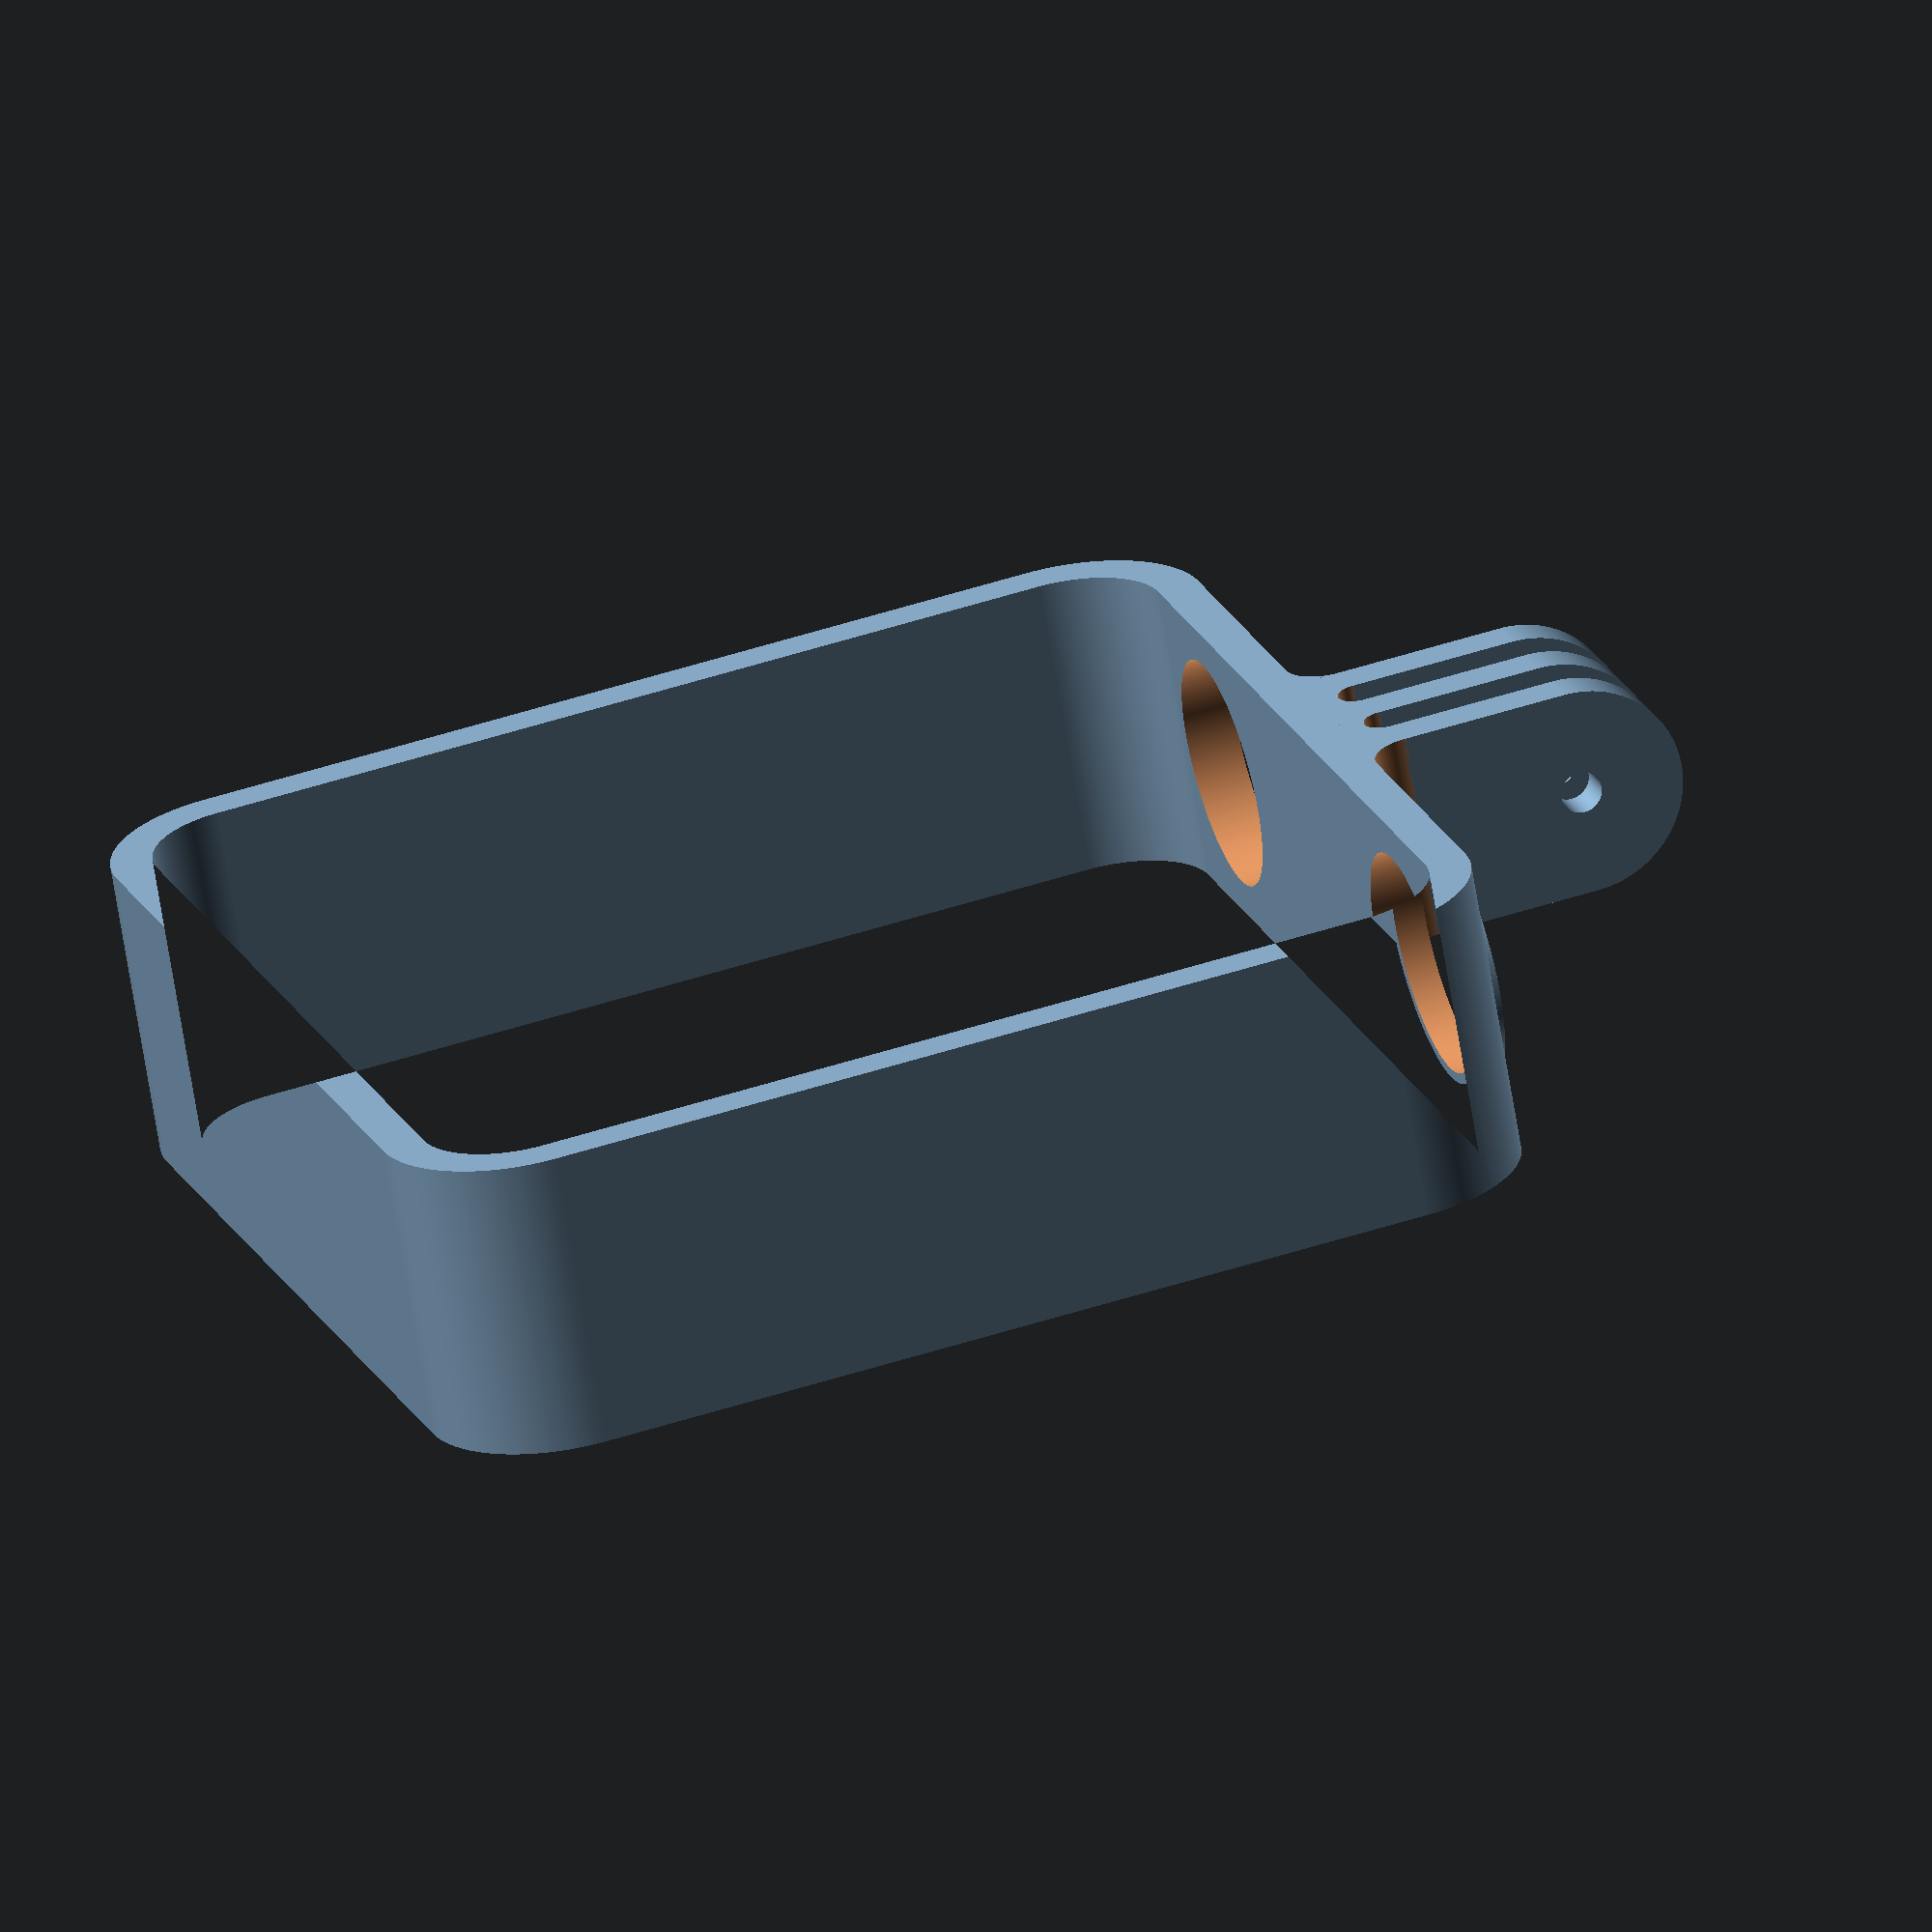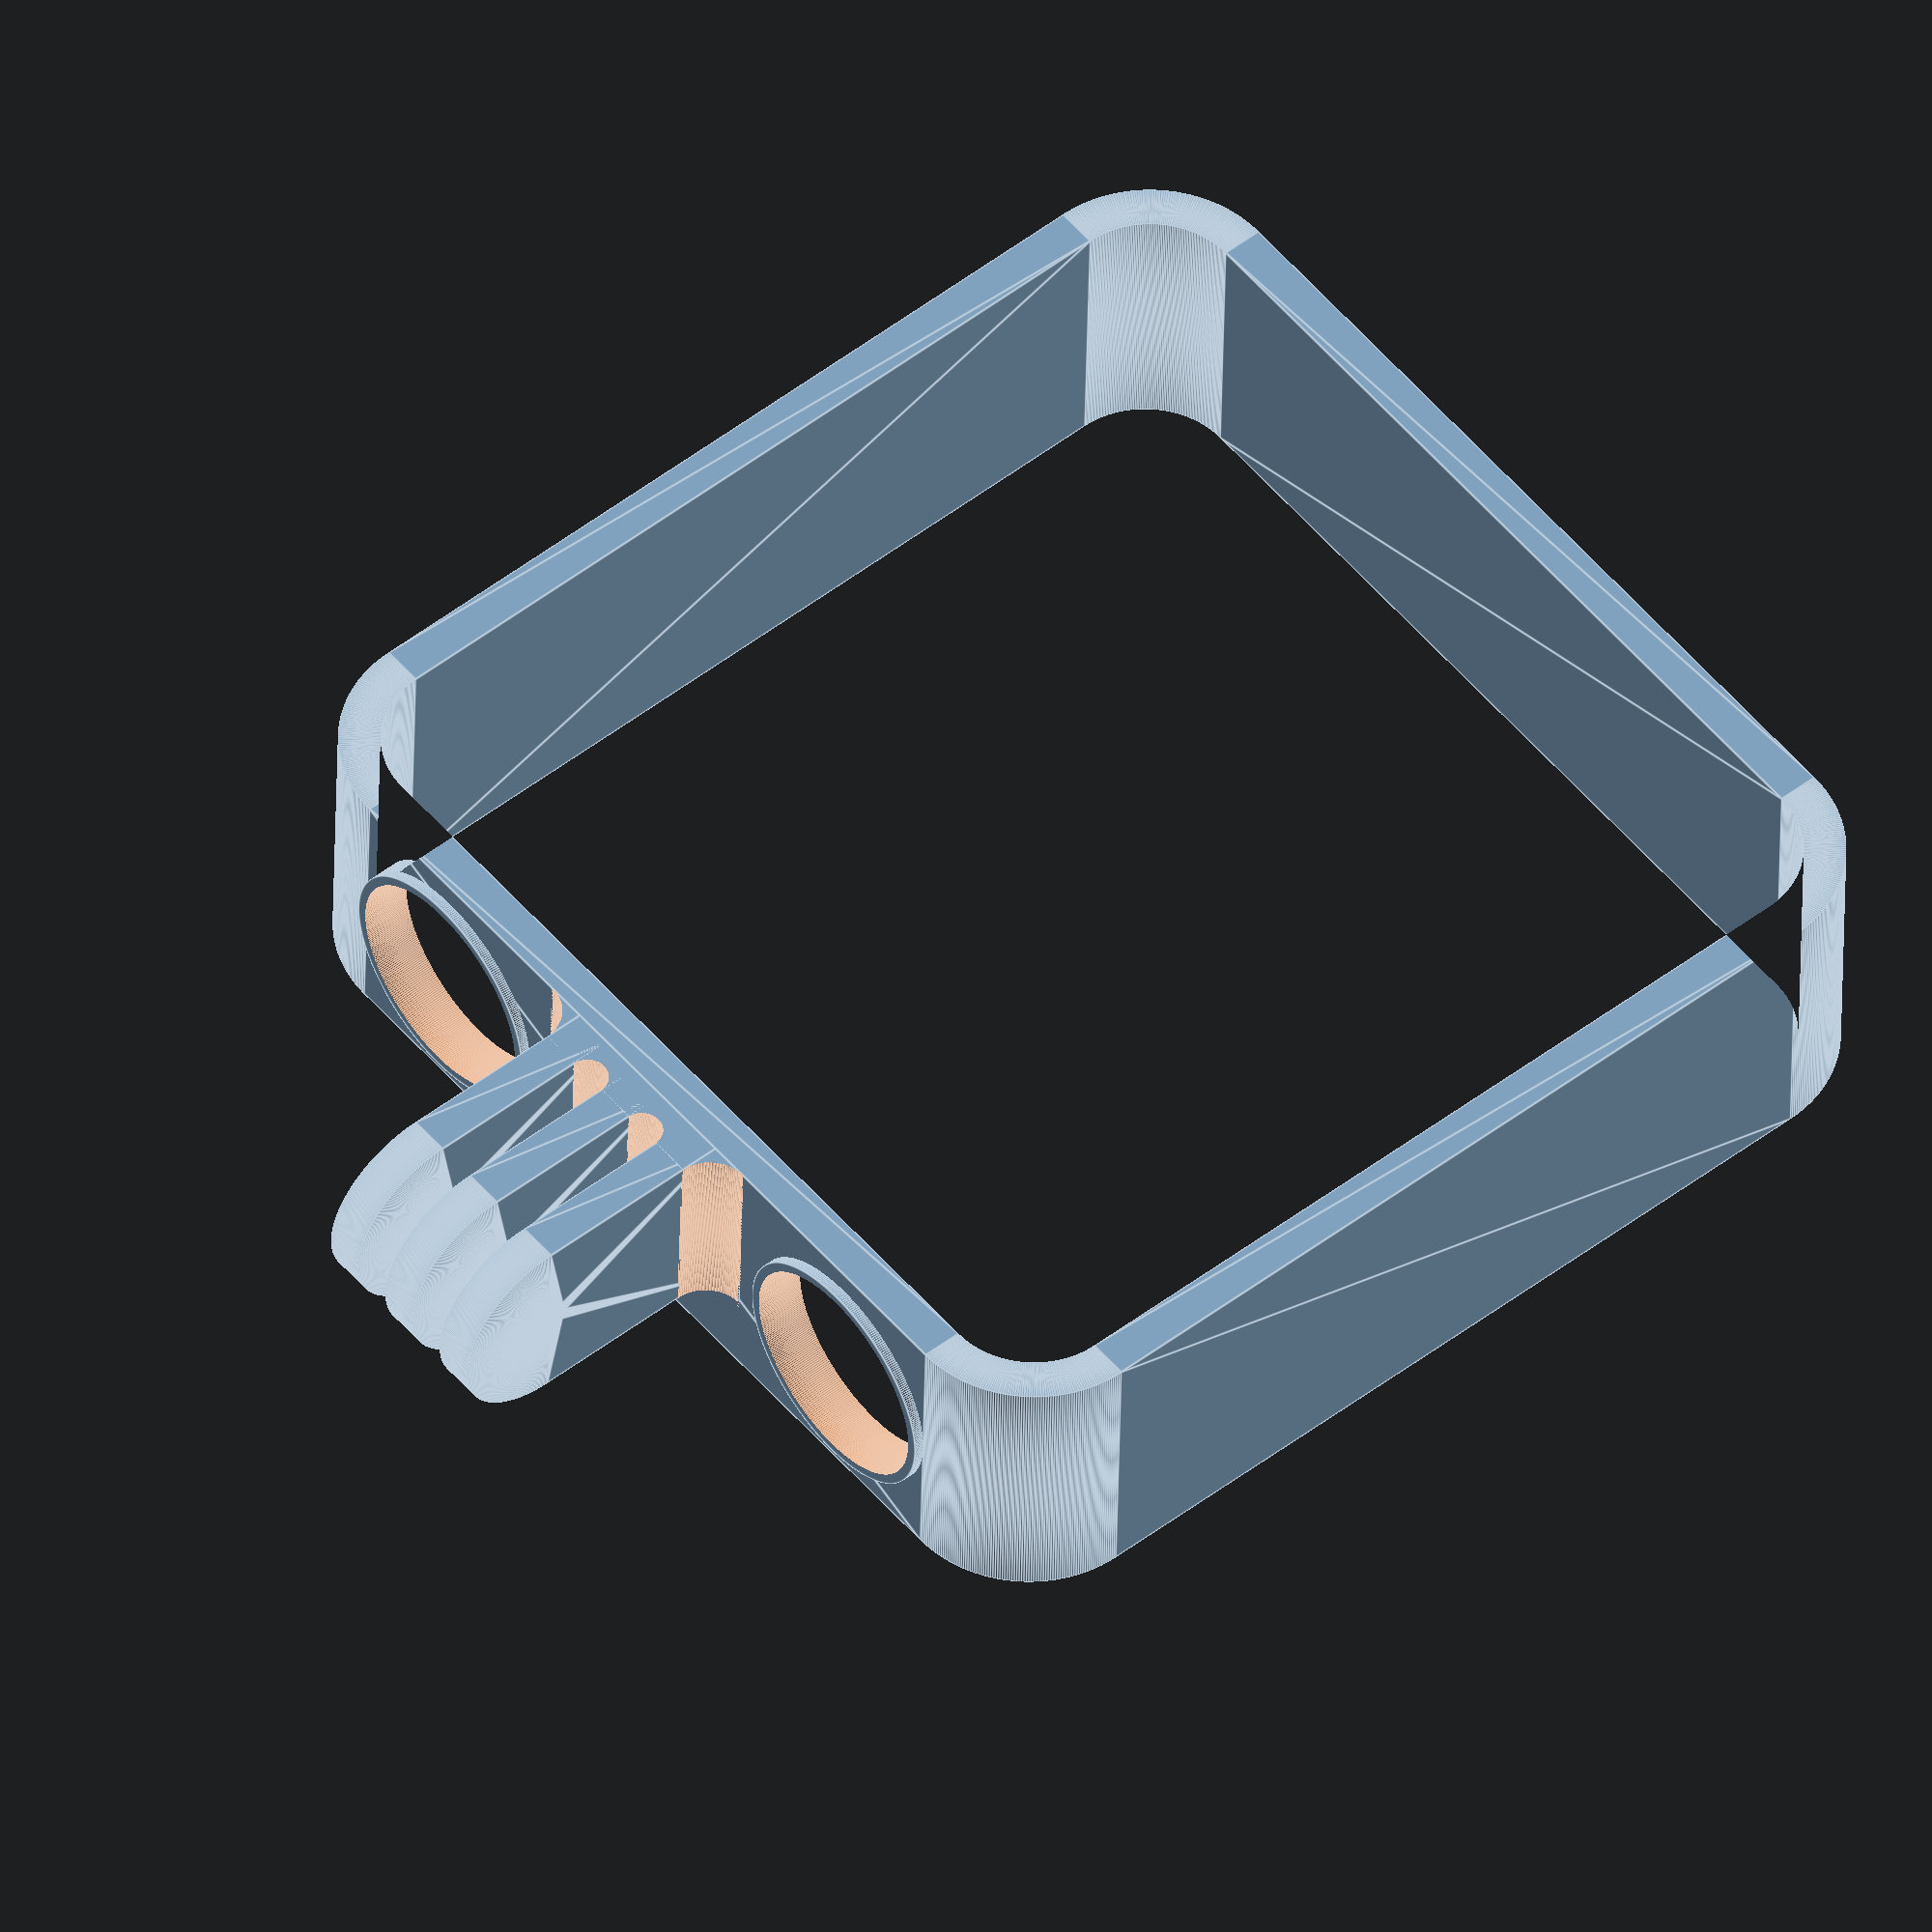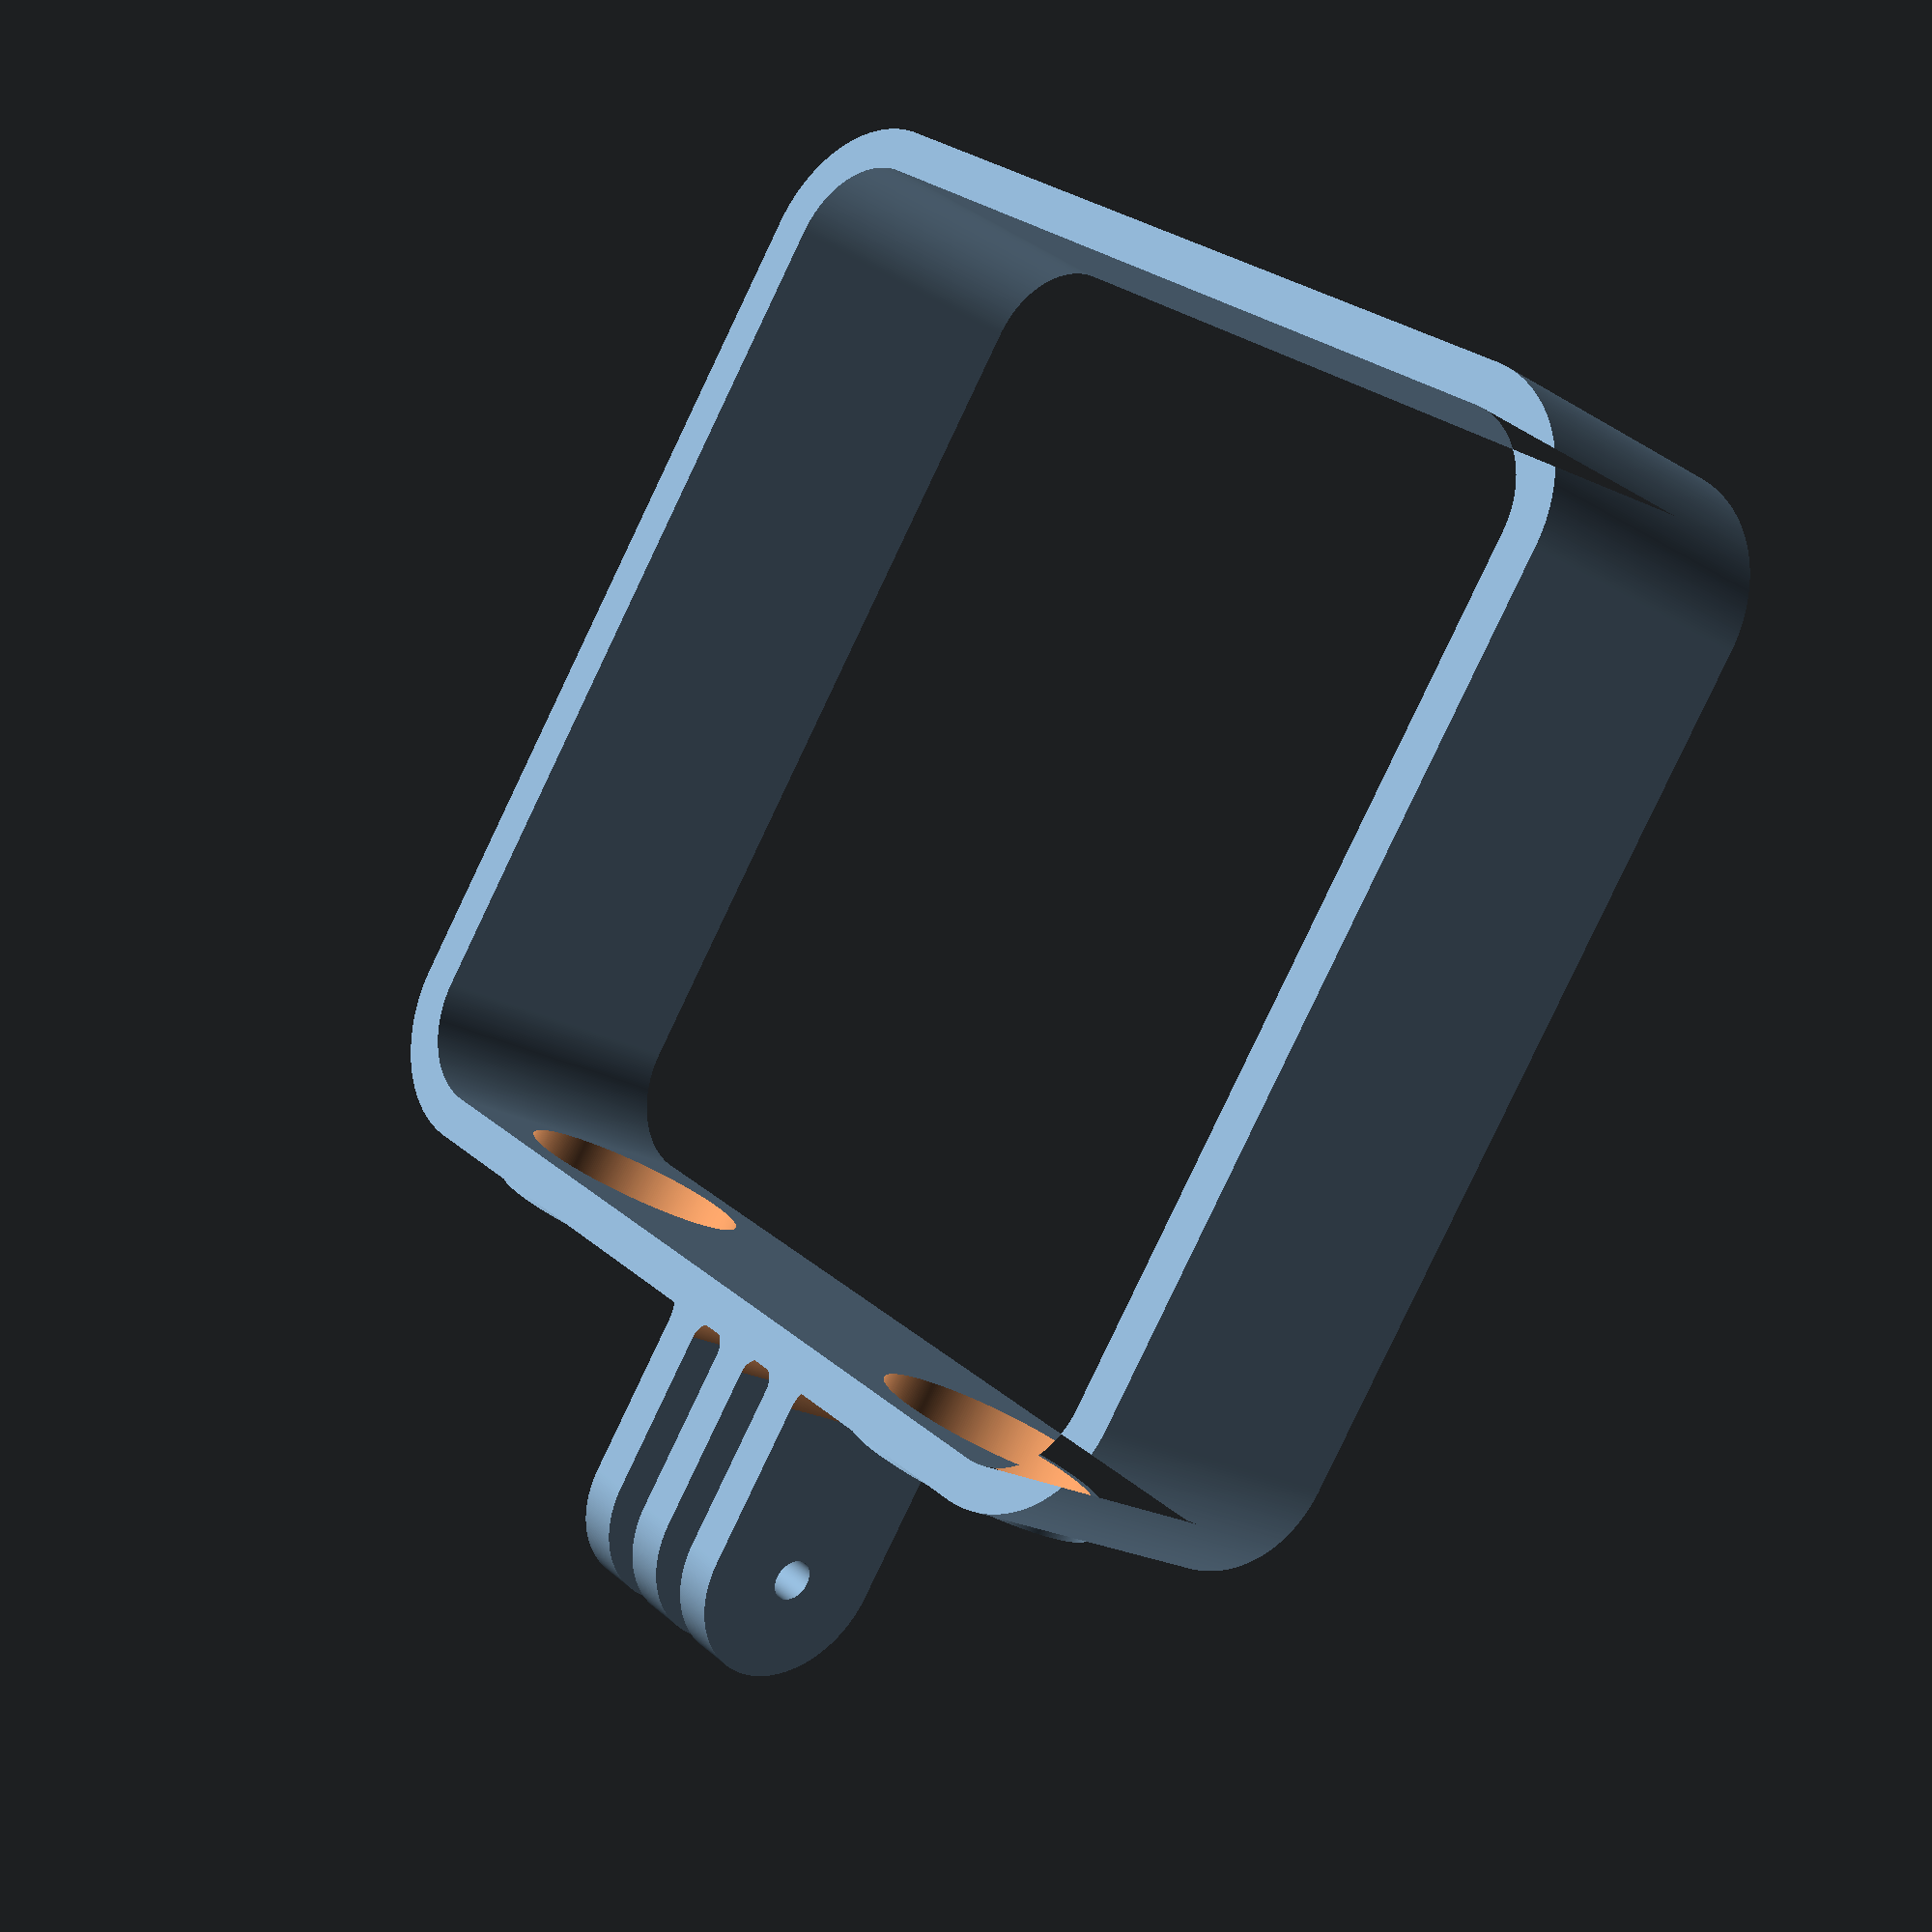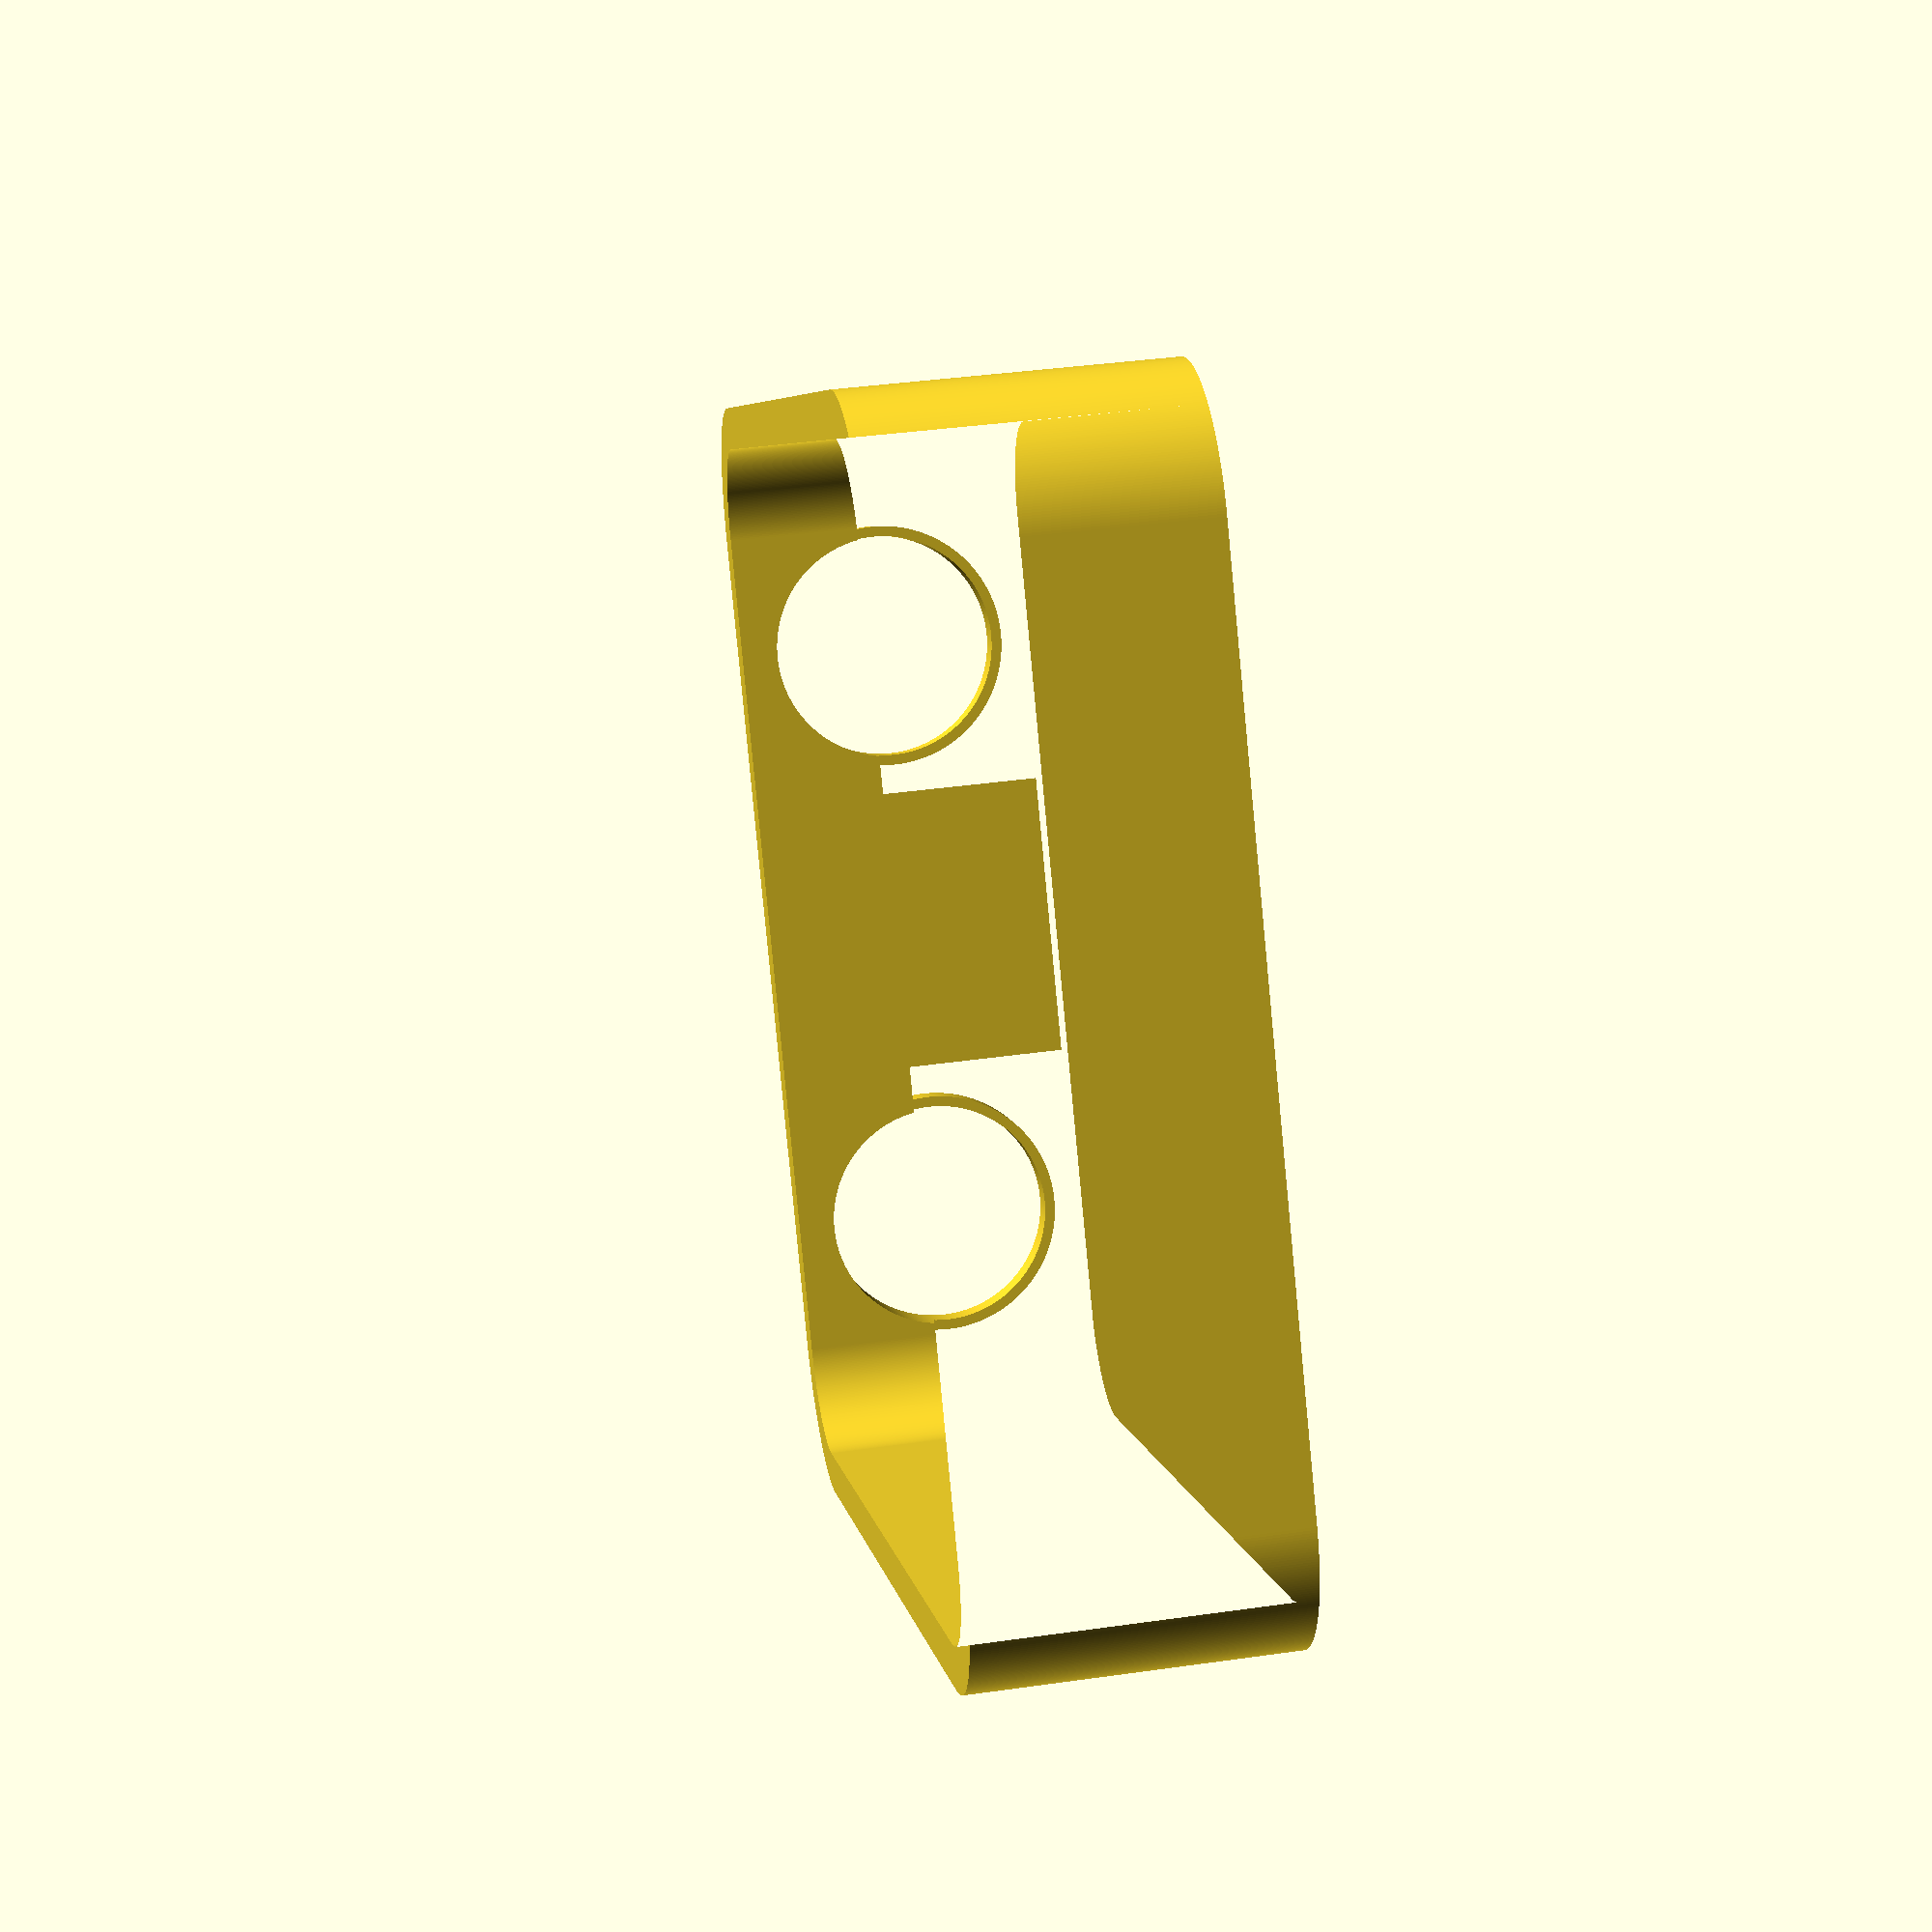
<openscad>
$fn = 360;

module rounded_square(w, r) {
    hull() {
        translate([r, r, 0]) circle(r);
        translate([w - r, r, 0]) circle(r);
        translate([r, w - r, 0]) circle(r);
        translate([w - r, w - r, 0]) circle(r);
    }
}

module frame(h, d) {
    linear_extrude(h) {
        difference() {
            rounded_square(100 + 2 * d, 9 + d);
            translate([d, d, 0]) rounded_square(100, 9);
        }
    }
}

module hinge(d) {
    linear_extrude(d) {
        difference() {
            union() {
                translate([10, 20, 0]) circle(10);
                square(20, 20);
            }
            translate([10, 20, 0]) circle(2);
        }
    }
}

module hinge2(d) {
    translate([0, 0, 0]) hinge(d);
    translate([0, 0, 2 * d]) hinge(d);
}

module hinge3(d) {
    translate([0, 0, 0]) hinge(d);
    translate([0, 0, 2 * d]) hinge(d);
    translate([0, 0, 4 * d]) hinge(d);
}

module ap10_hinge_fixture() {
    d = 4;
    difference() {
        union() {
            frame(29, d);
            translate([22/2 + d + 10, 2, 29/2]) rotate([90, 0, 0]) cylinder(3, 24/2, 24/2);
            translate([100 + 2 * d - (22/2 + d + 10), 2, 29/2]) rotate([90, 0, 0]) cylinder(3, 24/2, 24/2);
        }
        translate([22/2 + d + 10, 3 + 4, 29/2]) rotate([90, 0, 0]) cylinder(5 + 4, 22/2, 22/2);
        translate([100 + 2 * d - (22/2 + d + 10), 3 + 4, 29/2]) rotate([90, 0, 0]) cylinder(5 + 4, 22/2, 22/2);
    }
    translate([(5 * 4/2) + (100 + 2 * d)/2, 0, 20]) rotate([180, 90, 0]) hinge3(4);
    difference() {
        translate([-(5 * 4/2) + (100 + 2 * d)/2, -4, 0]) cube([5 * 4, 4, 20]);
        translate([(100 + 2 * d)/2 - 4, -4, -1]) cylinder(20 + 2, 2, 2);
        translate([(100 + 2 * d)/2 + 4, -4, -1]) cylinder(20 + 2, 2, 2);
    }
    difference() {
        translate([-(5 * 4/2) + (100 + 2 * d)/2 - 4, -4, 0]) cube([4, 4, 20]);
        translate([-(5 * 4/2) + (100 + 2 * d)/2 - 4, -4, -1]) cylinder(20 + 2, 4, 4);
    }
    difference() {
        translate([-(5 * 4/2) + (100 + 2 * d)/2 - 4 + 24, -4, 0]) cube([4, 4, 20]);
        translate([-(5 * 4/2) + (100 + 2 * d)/2 + 24, -4, -1]) cylinder(20 + 2, 4, 4);
    }
}

module hinge_tube_fixture() {
    d = 4;
    difference() {
        translate([(100 + 2 * d)/ 2, -50, 0]) cylinder(20, 14, 14);
        translate([(100 + 2 * d)/ 2, -50, -1]) cylinder(20 + 2, 10, 10);
    }
    translate([(-3 * 4)/2 + (100 + 2 * d)/ 2, -40, 20]) rotate([0, 90, 0]) hinge2(4);
    difference() {
        translate([-(3 * 4/2) + (100 + 2 * d)/2, -40 + 2, 0]) cube([3 * 4, 4, 20]);
        translate([(100 + 2 * d)/2, -40 + 2 + 4, -1]) cylinder(20 + 2, 2, 2);
    }
}

ap10_hinge_fixture();
//hinge_tube_fixture();
</openscad>
<views>
elev=247.9 azim=288.0 roll=350.7 proj=o view=solid
elev=216.8 azim=129.5 roll=1.0 proj=o view=edges
elev=20.0 azim=35.4 roll=42.0 proj=p view=solid
elev=141.7 azim=237.6 roll=100.2 proj=p view=wireframe
</views>
